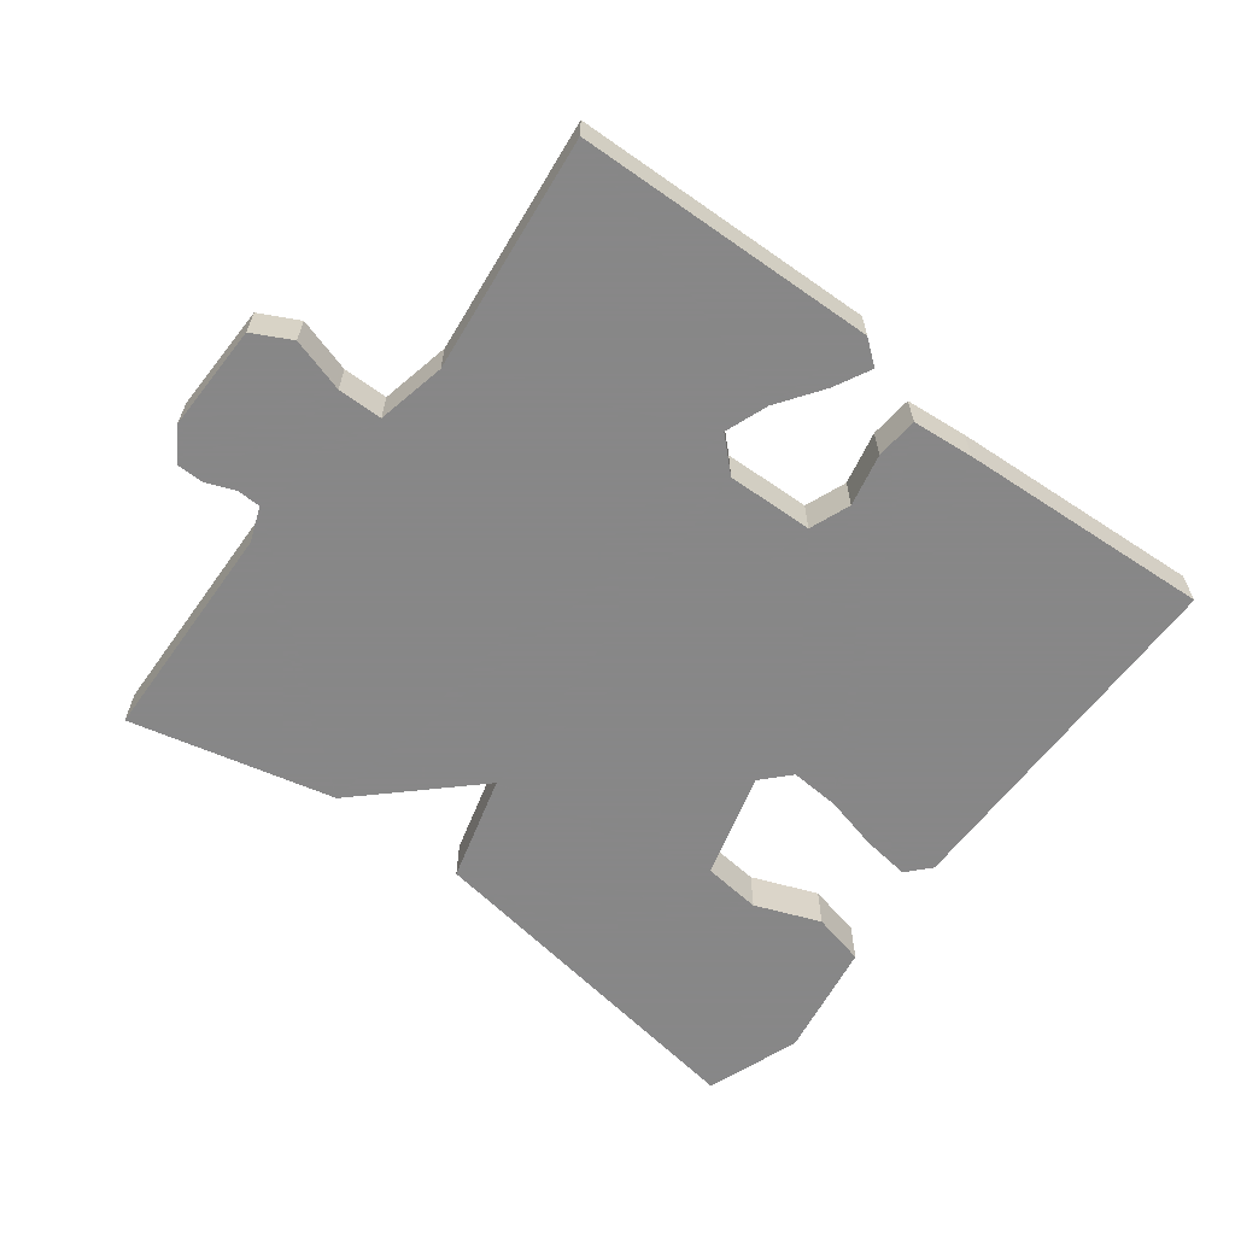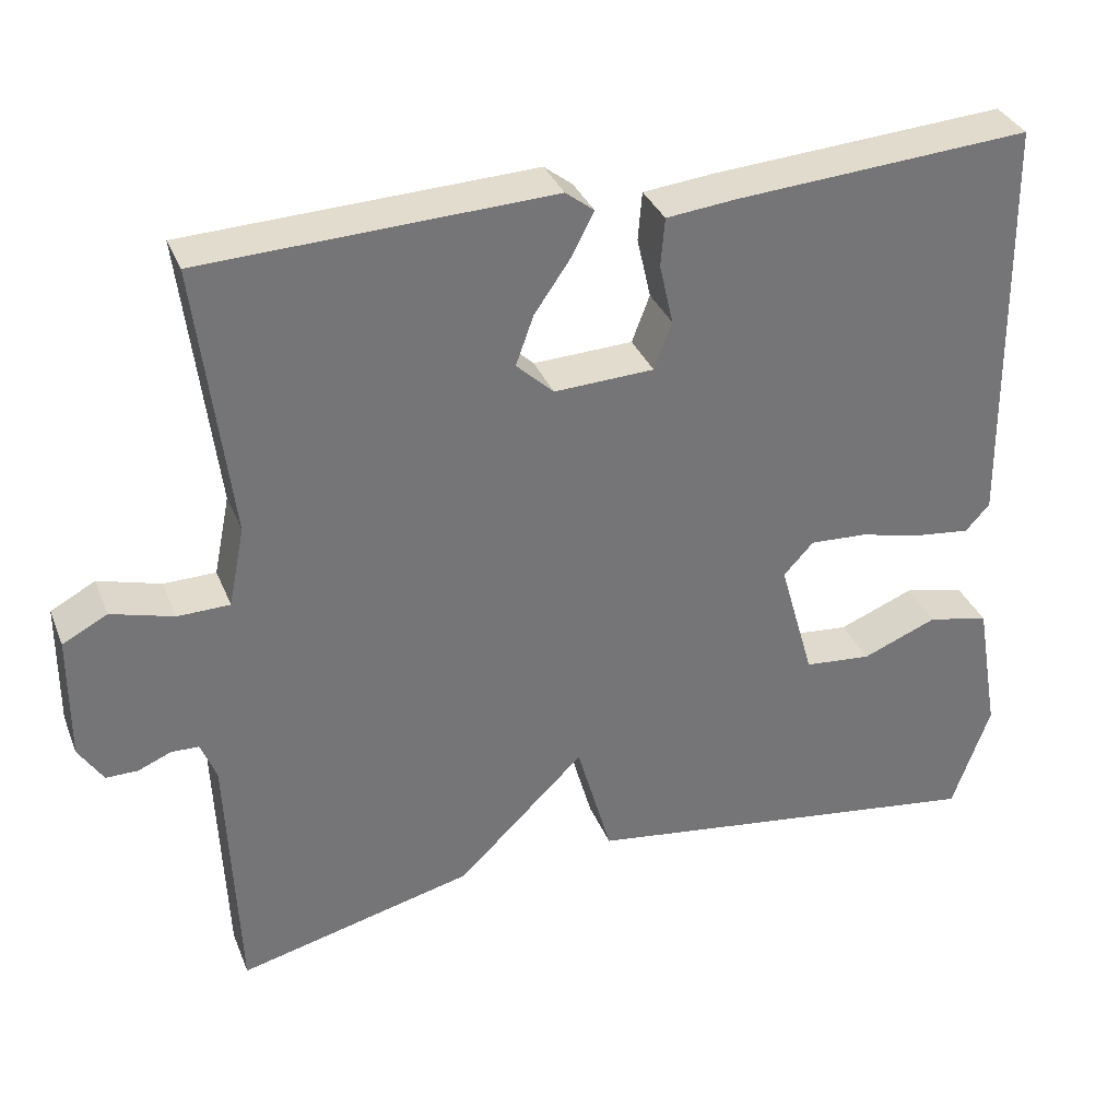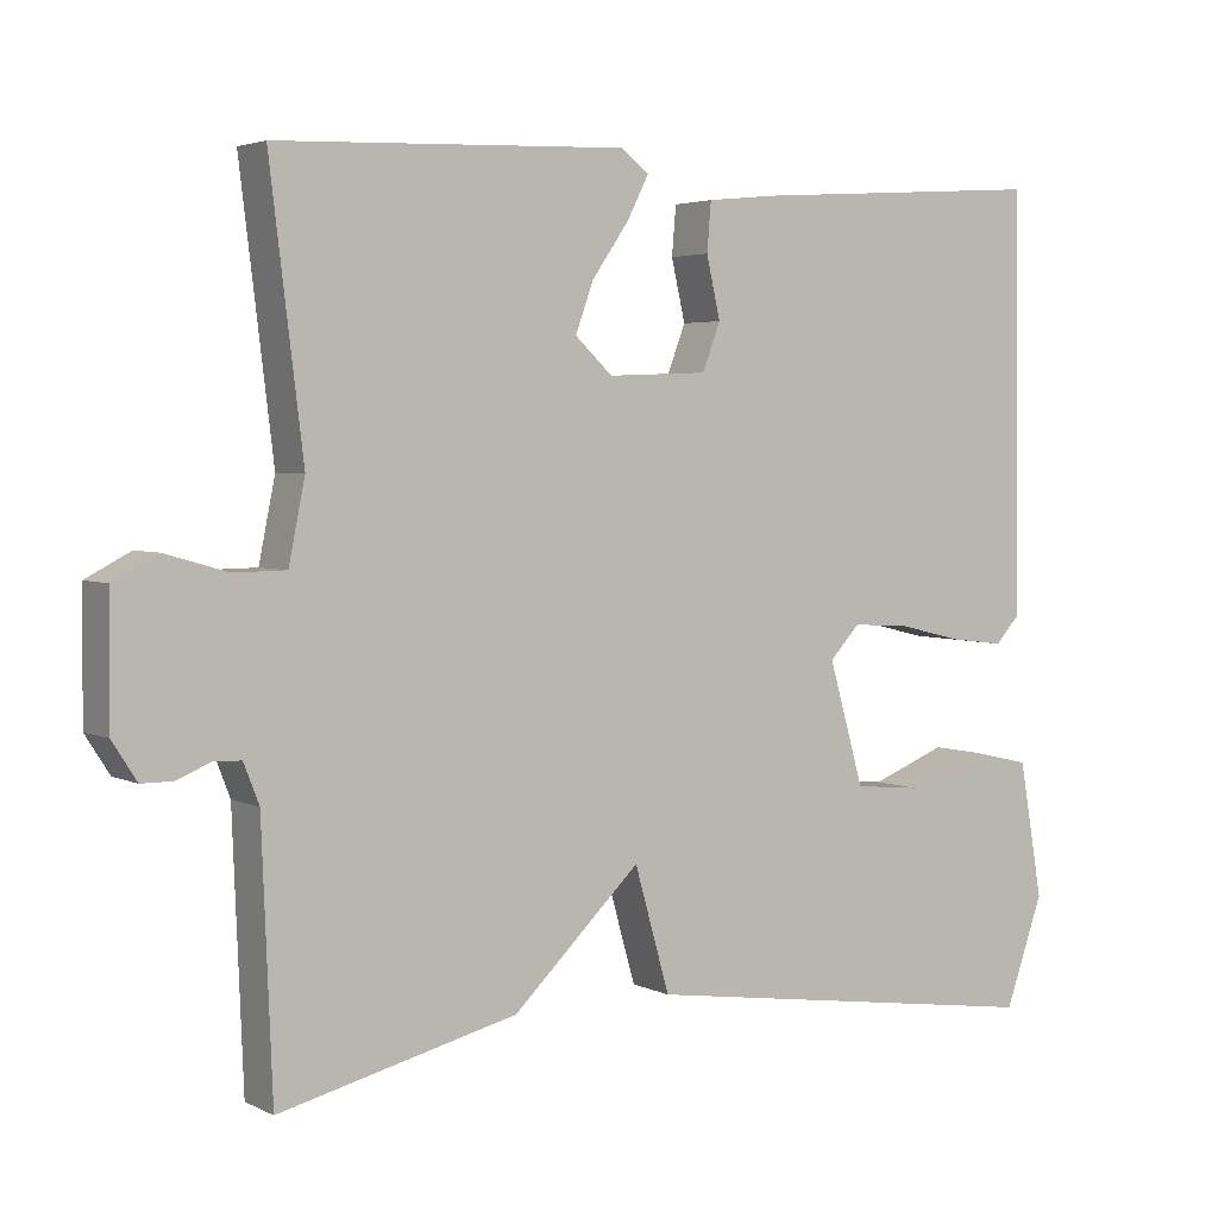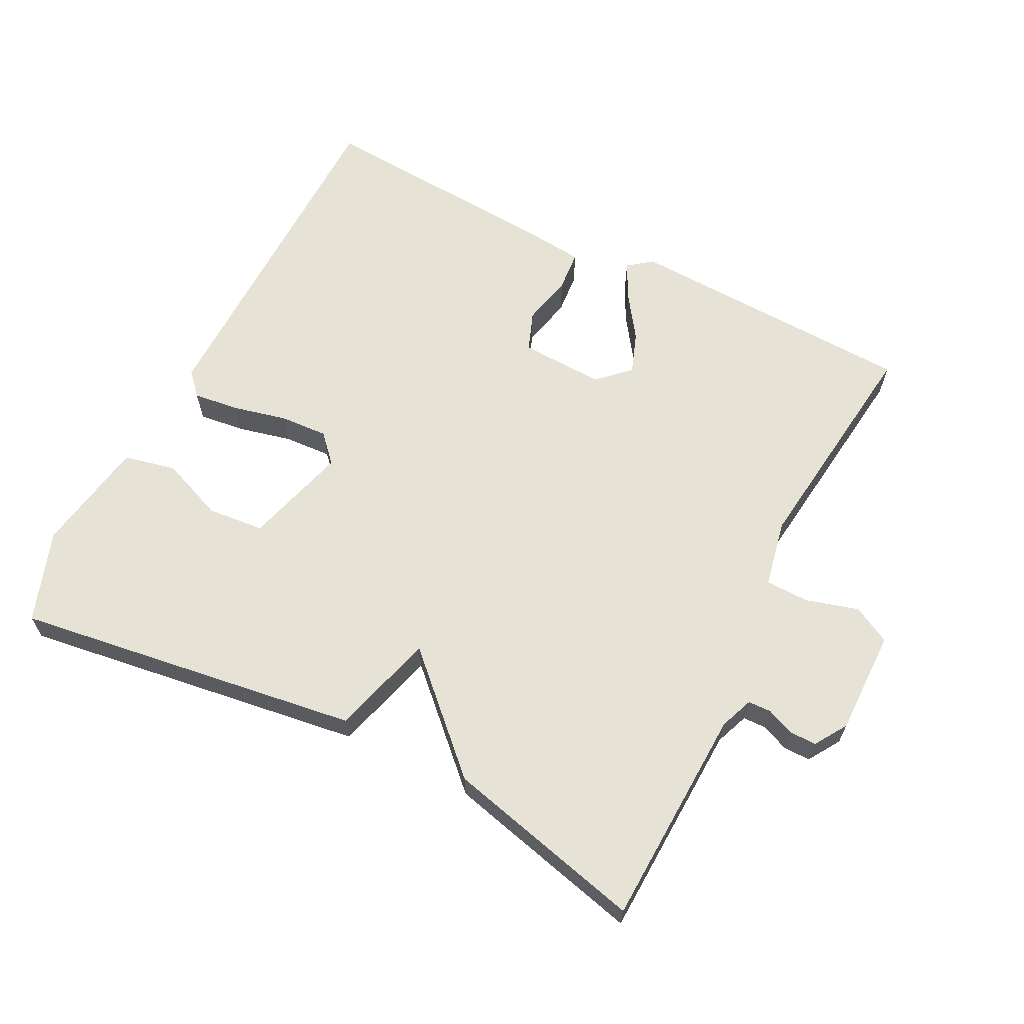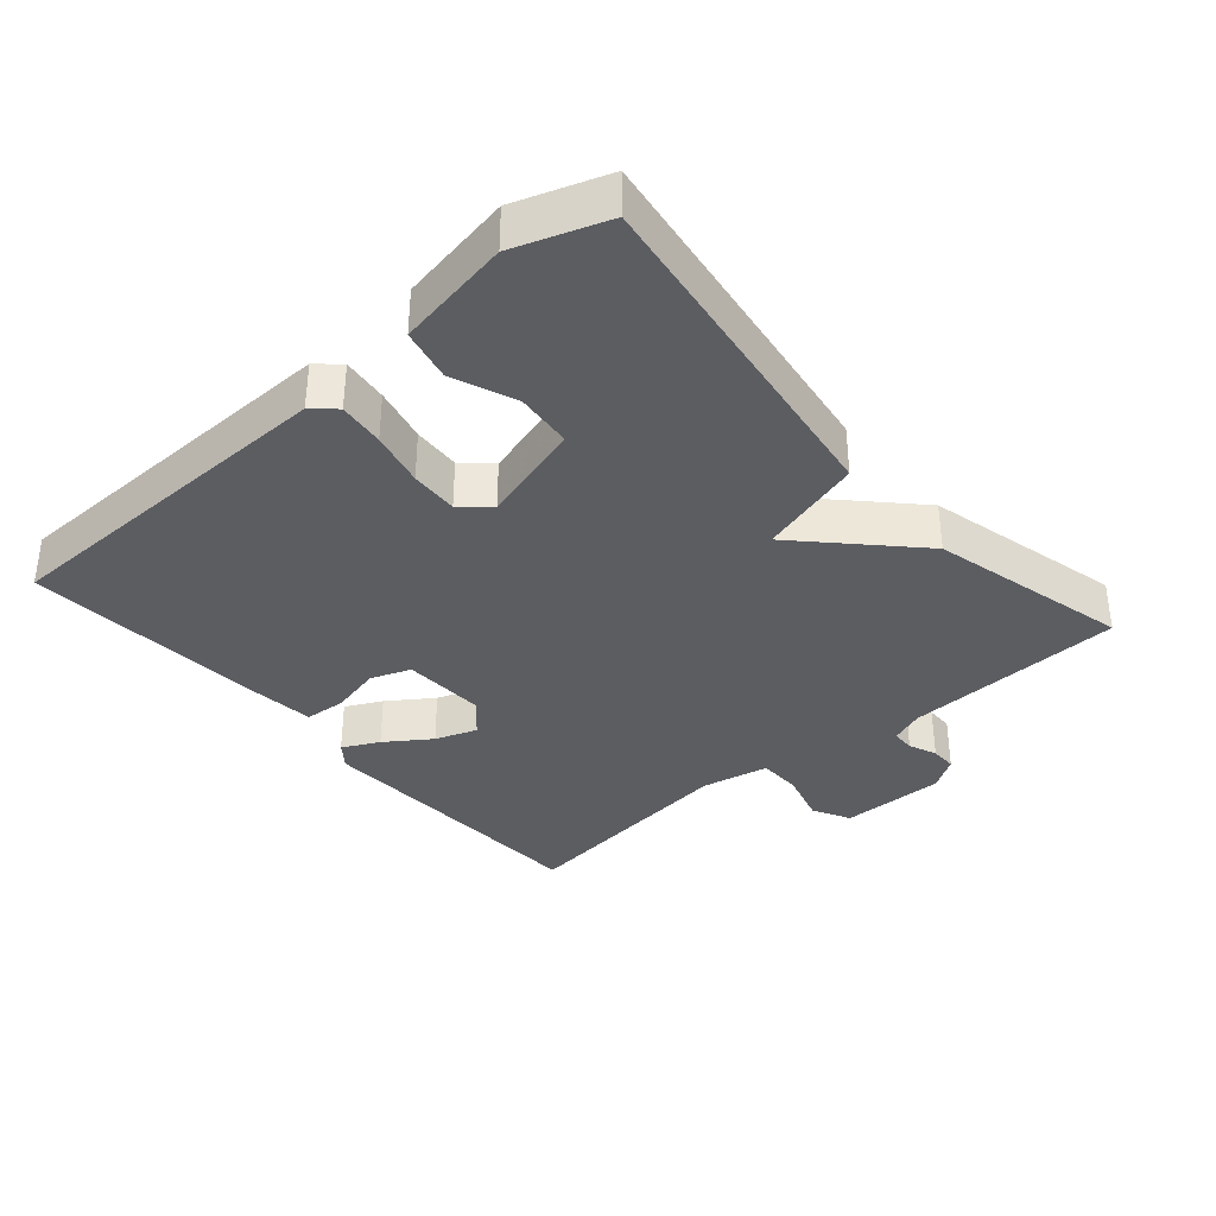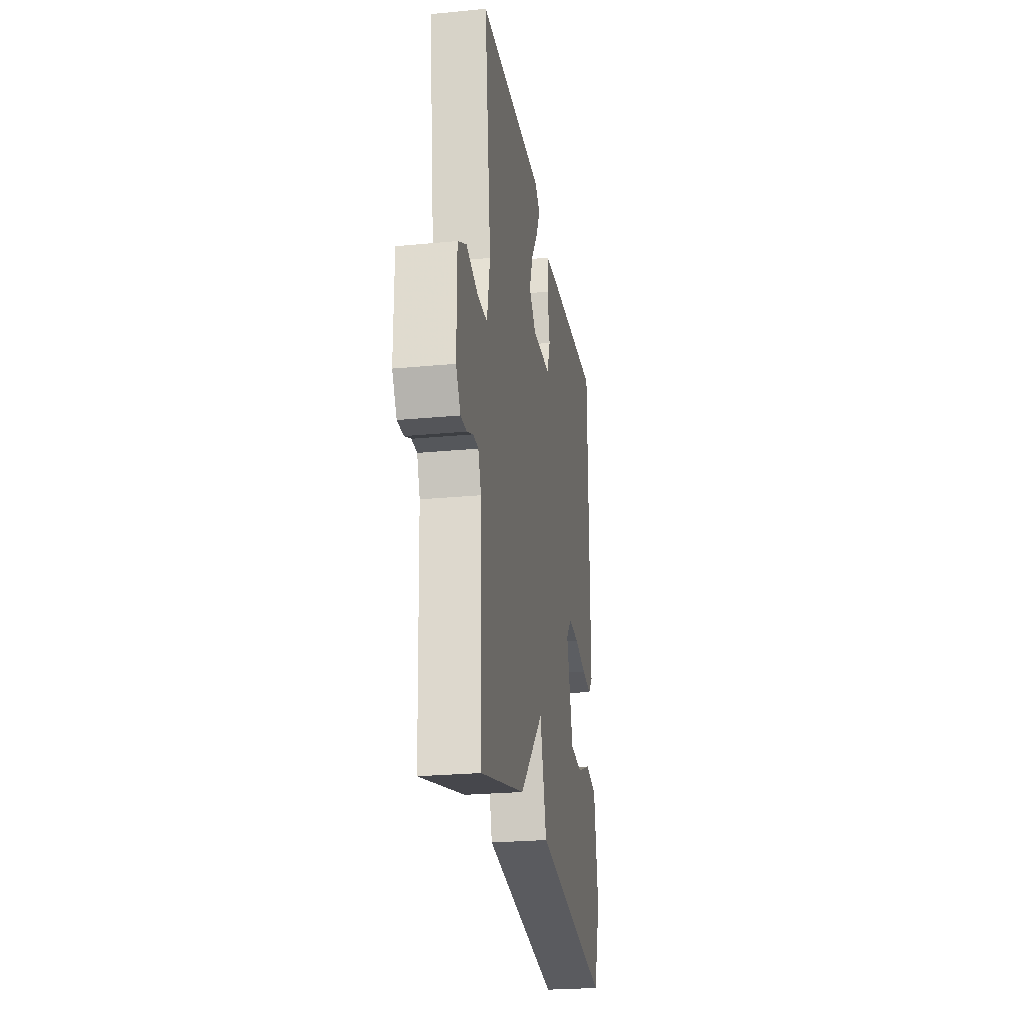
<metadata>
{"format":"obj","ext":"obj","renderer":"f3d","projection":"perspective","resolution":1024,"background":"white","views":[{"elev":-62.6,"azim":-37.7,"up":"+Y"},{"elev":34.1,"azim":-20.0,"up":"+Z"},{"elev":3.5,"azim":-32.9,"up":"+Z"},{"elev":63.8,"azim":-153.1,"up":"+Y"},{"elev":-35.7,"azim":130.9,"up":"+Y"},{"elev":-24.8,"azim":-81.1,"up":"+Z"}]}
</metadata>
<code>
v 0.5 0.07 -0.5
v -0.008 0.07 -0.428
v -0.051 0.07 -0.276
v -0.208 0.07 -0.428
v -0.5 0.07 -0.5
v -0.513 0.07 -0.178
v -0.532 0.07 -0.129
v -0.566 0.07 -0.128
v -0.607 0.07 -0.145
v -0.646 0.07 -0.145
v -0.676 0.07 -0.098
v -0.675 0.07 0.056
v -0.62 0.07 0.085
v -0.543 0.07 0.063
v -0.479 0.07 0.064
v -0.459 0.07 0.163
v -0.5 0.07 0.5
v -0.071 0.07 0.517
v -0.036 0.07 0.49
v -0.063 0.07 0.437
v -0.108 0.07 0.372
v -0.13 0.07 0.311
v -0.084 0.07 0.268
v 0.039 0.07 0.273
v 0.061 0.07 0.331
v 0.044 0.07 0.406
v 0.049 0.07 0.466
v 0.137 0.07 0.475
v 0.5 0.07 0.5
v 0.507 0.07 -0.017
v 0.477 0.07 -0.05
v 0.41 0.07 -0.042
v 0.33 0.07 -0.023
v 0.26 0.07 -0.019
v 0.223 0.07 -0.059
v 0.266 0.07 -0.21
v 0.349 0.07 -0.218
v 0.442 0.07 -0.181
v 0.518 0.07 -0.198
v 0.547 0.07 -0.366
v 0.5 0 -0.5
v -0.008 0 -0.428
v -0.051 0 -0.276
v -0.208 0 -0.428
v -0.5 0 -0.5
v -0.513 0 -0.178
v -0.532 0 -0.129
v -0.566 0 -0.128
v -0.607 0 -0.145
v -0.646 0 -0.145
v -0.676 0 -0.098
v -0.675 0 0.056
v -0.62 0 0.085
v -0.543 0 0.063
v -0.479 0 0.064
v -0.459 0 0.163
v -0.5 0 0.5
v -0.071 0 0.517
v -0.036 0 0.49
v -0.063 0 0.437
v -0.108 0 0.372
v -0.13 0 0.311
v -0.084 0 0.268
v 0.039 0 0.273
v 0.061 0 0.331
v 0.044 0 0.406
v 0.049 0 0.466
v 0.137 0 0.475
v 0.5 0 0.5
v 0.507 0 -0.017
v 0.477 0 -0.05
v 0.41 0 -0.042
v 0.33 0 -0.023
v 0.26 0 -0.019
v 0.223 0 -0.059
v 0.266 0 -0.21
v 0.349 0 -0.218
v 0.442 0 -0.181
v 0.518 0 -0.198
v 0.547 0 -0.366
f 40 1 2
f 39 40 2
f 38 39 2
f 37 38 2
f 36 37 2 3
f 35 36 3
f 34 35 3
f 31 32 33
f 30 31 33
f 29 30 33
f 28 29 33
f 27 28 33
f 26 27 33
f 25 26 33
f 24 25 33 34
f 23 24 34 3
f 19 20 21
f 18 19 21
f 17 18 21
f 16 17 21
f 15 16 21 22
f 12 13 14
f 11 12 14
f 10 11 14
f 9 10 14
f 8 9 14
f 7 8 14 15
f 23 3 4
f 22 23 4
f 15 22 4
f 7 15 4
f 6 7 4
f 4 5 6
f 42 41 80
f 42 80 79
f 42 79 78
f 42 78 77
f 43 42 77 76
f 43 76 75
f 43 75 74
f 73 72 71
f 73 71 70
f 73 70 69
f 73 69 68
f 73 68 67
f 73 67 66
f 73 66 65
f 74 73 65 64
f 43 74 64 63
f 61 60 59
f 61 59 58
f 61 58 57
f 61 57 56
f 62 61 56 55
f 54 53 52
f 54 52 51
f 54 51 50
f 54 50 49
f 54 49 48
f 55 54 48 47
f 44 43 63
f 44 63 62
f 44 62 55
f 44 55 47
f 44 47 46
f 46 45 44
f 1 41 42 2
f 2 42 43 3
f 3 43 44 4
f 4 44 45 5
f 5 45 46 6
f 6 46 47 7
f 7 47 48 8
f 8 48 49 9
f 9 49 50 10
f 10 50 51 11
f 11 51 52 12
f 12 52 53 13
f 13 53 54 14
f 14 54 55 15
f 15 55 56 16
f 16 56 57 17
f 17 57 58 18
f 18 58 59 19
f 19 59 60 20
f 20 60 61 21
f 21 61 62 22
f 22 62 63 23
f 23 63 64 24
f 24 64 65 25
f 25 65 66 26
f 26 66 67 27
f 27 67 68 28
f 28 68 69 29
f 29 69 70 30
f 30 70 71 31
f 31 71 72 32
f 32 72 73 33
f 33 73 74 34
f 34 74 75 35
f 35 75 76 36
f 36 76 77 37
f 37 77 78 38
f 38 78 79 39
f 39 79 80 40
f 40 80 41 1

</code>
